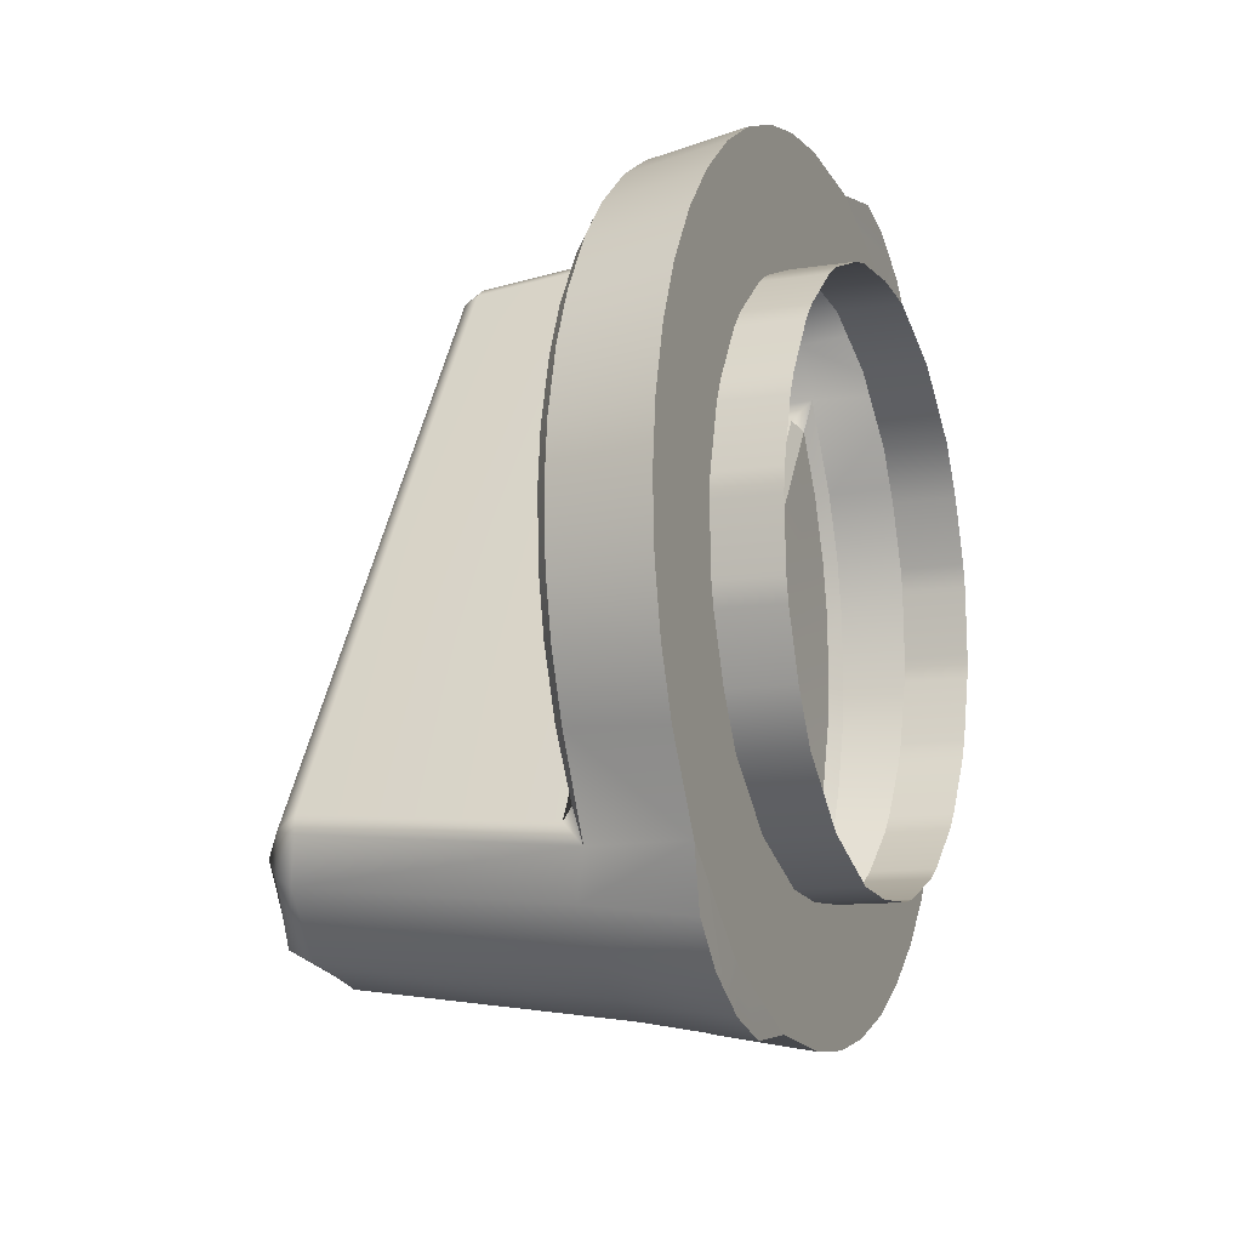
<metadata>
{"format":"obj","ext":"obj","renderer":"f3d","projection":"perspective","resolution":1024,"background":"white","views":[{"elev":-45.8,"azim":107.9,"up":"+Z"}]}
</metadata>
<code>
v 0.1439 0.2101 0.413
v 0.1424 0.2092 0.4129
v 0.1425 0.2096 0.4117
v 0.1423 0.2175 0.4486
v 0.1423 0.2166 0.4476
v 0.144 0.2174 0.4468
v 0.1337 0.2174 0.4468
v 0.1354 0.2166 0.4476
v 0.1354 0.2175 0.4486
v 0.1353 0.2129 0.4302
v 0.1354 0.215 0.4399
v 0.1337 0.2138 0.43
v 0.1352 0.2096 0.4117
v 0.1352 0.2092 0.4129
v 0.1338 0.2102 0.4131
v 0.1451 0.2314 0.4454
v 0.1457 0.2319 0.445
v 0.1448 0.2327 0.4462
v 0.1329 0.2327 0.4462
v 0.132 0.2319 0.445
v 0.1326 0.2314 0.4454
v 0.1326 0.2236 0.4088
v 0.132 0.2242 0.409
v 0.1329 0.2244 0.4076
v 0.1448 0.2244 0.4076
v 0.1457 0.2242 0.409
v 0.1451 0.2236 0.4088
v 0.1331 0.2183 0.4465
v 0.1337 0.2174 0.4468
v 0.1335 0.2185 0.4473
v 0.1335 0.2111 0.4124
v 0.1338 0.2102 0.4131
v 0.1331 0.2113 0.4132
v 0.1445 0.2113 0.4132
v 0.1439 0.2101 0.413
v 0.1442 0.2111 0.4124
v 0.1442 0.2185 0.4473
v 0.144 0.2174 0.4468
v 0.1445 0.2183 0.4465
v 0.1399 0.2146 0.44
v 0.1378 0.2146 0.44
v 0.1388 0.2123 0.4302
v 0.1579 0.229 0.4313
v 0.1568 0.2297 0.4344
v 0.1462 0.2275 0.4271
v 0.1462 0.2275 0.4271
v 0.1583 0.2277 0.4253
v 0.1583 0.2284 0.4286
v 0.1556 0.2302 0.4368
v 0.1536 0.2308 0.4395
v 0.1517 0.2312 0.4414
v 0.1517 0.2312 0.4414
v 0.1489 0.2316 0.4434
v 0.1489 0.2316 0.4434
v 0.1462 0.2275 0.4271
v 0.1288 0.2316 0.4434
v 0.126 0.2312 0.4414
v 0.1315 0.2275 0.4271
v 0.1241 0.2308 0.4395
v 0.1221 0.2302 0.4368
v 0.1209 0.2297 0.4344
v 0.1198 0.229 0.4313
v 0.1194 0.2284 0.4286
v 0.1194 0.2277 0.4253
v 0.1198 0.2272 0.4227
v 0.1209 0.2265 0.4195
v 0.1221 0.226 0.4172
v 0.1241 0.2254 0.4144
v 0.126 0.225 0.4126
v 0.1288 0.2246 0.4106
v 0.1315 0.2275 0.4271
v 0.1489 0.2246 0.4106
v 0.1517 0.225 0.4126
v 0.1536 0.2254 0.4144
v 0.1556 0.226 0.4172
v 0.1568 0.2265 0.4195
v 0.1579 0.2272 0.4227
v 0.1457 0.2319 0.445
v 0.1462 0.2275 0.4271
v 0.1457 0.2242 0.409
v 0.1556 0.226 0.4172
v 0.1579 0.2272 0.4227
v 0.1583 0.2284 0.4286
v 0.1579 0.229 0.4313
v 0.132 0.2319 0.445
v 0.1221 0.2302 0.4368
v 0.1198 0.229 0.4313
v 0.1194 0.2277 0.4253
v 0.1209 0.2265 0.4195
v 0.132 0.2242 0.409
v 0.1315 0.2275 0.4271
v 0.1373 0.2385 0.4487
v 0.1404 0.2385 0.4487
v 0.1388 0.2382 0.4475
v 0.1404 0.2286 0.4034
v 0.1373 0.2286 0.4034
v 0.1388 0.2289 0.4045
v 0.1388 0.21 0.4098
v 0.1373 0.2234 0.4056
v 0.1404 0.2234 0.4056
v 0.144 0.2138 0.43
v 0.1423 0.215 0.4399
v 0.1424 0.2129 0.4302
v 0.1424 0.2257 0.4487
v 0.1448 0.2327 0.4462
v 0.1426 0.2327 0.4482
v 0.1329 0.2327 0.4462
v 0.1352 0.2257 0.4487
v 0.1351 0.2327 0.4482
v 0.1428 0.2384 0.448
v 0.1404 0.2385 0.4487
v 0.1404 0.2328 0.4488
v 0.1426 0.2327 0.4482
v 0.1373 0.2328 0.4488
v 0.1373 0.2385 0.4487
v 0.1349 0.2384 0.448
v 0.1351 0.2327 0.4482
v 0.1346 0.2288 0.4041
v 0.1373 0.2286 0.4034
v 0.1373 0.2234 0.4056
v 0.1348 0.2235 0.4062
v 0.1404 0.2234 0.4056
v 0.1404 0.2286 0.4034
v 0.1431 0.2288 0.4041
v 0.1429 0.2235 0.4062
v 0.1353 0.2129 0.4302
v 0.1352 0.2092 0.4129
v 0.1388 0.2085 0.4123
v 0.1424 0.2092 0.4129
v 0.1424 0.2129 0.4302
v 0.1388 0.238 0.4466
v 0.1388 0.238 0.4466
v 0.1454 0.2378 0.4456
v 0.1434 0.2365 0.4395
v 0.1434 0.2365 0.4395
v 0.1388 0.2366 0.4402
v 0.1388 0.2366 0.4402
v 0.1323 0.2378 0.4456
v 0.1323 0.2378 0.4456
v 0.1343 0.2365 0.4395
v 0.1388 0.2291 0.405
v 0.1323 0.2293 0.406
v 0.1343 0.2306 0.4122
v 0.1388 0.2305 0.4115
v 0.1454 0.2293 0.406
v 0.1434 0.2306 0.4122
v 0.1388 0.2366 0.4402
v 0.1434 0.2365 0.4395
v 0.1434 0.2396 0.4388
v 0.1388 0.2398 0.4395
v 0.1343 0.2365 0.4395
v 0.1343 0.2396 0.4388
v 0.1388 0.2305 0.4115
v 0.1343 0.2306 0.4122
v 0.1343 0.2338 0.4115
v 0.1388 0.2336 0.4108
v 0.1434 0.2306 0.4122
v 0.1434 0.2338 0.4115
v 0.1331 0.2147 0.4298
v 0.1337 0.2138 0.43
v 0.1335 0.2111 0.4124
v 0.1352 0.2104 0.4109
v 0.1445 0.2147 0.4298
v 0.144 0.2138 0.43
v 0.1442 0.2185 0.4473
v 0.1423 0.2188 0.4492
v 0.1352 0.2096 0.4117
v 0.1352 0.2104 0.4109
v 0.1388 0.2088 0.4107
v 0.1425 0.2104 0.4109
v 0.1425 0.2096 0.4117
v 0.1348 0.2235 0.4062
v 0.1426 0.2327 0.4482
v 0.1404 0.2328 0.4488
v 0.1399 0.2255 0.4493
v 0.1424 0.2257 0.4487
v 0.1352 0.2096 0.4117
v 0.1388 0.2088 0.4107
v 0.1425 0.2096 0.4117
v 0.1335 0.2185 0.4473
v 0.1354 0.2188 0.4492
v 0.1442 0.2111 0.4124
v 0.1425 0.2104 0.4109
v 0.1448 0.2327 0.4462
v 0.1454 0.2378 0.4456
v 0.1428 0.2384 0.448
v 0.1426 0.2327 0.4482
v 0.1323 0.2378 0.4456
v 0.1329 0.2327 0.4462
v 0.1351 0.2327 0.4482
v 0.1349 0.2384 0.448
v 0.1329 0.2244 0.4076
v 0.1323 0.2293 0.406
v 0.1346 0.2288 0.4041
v 0.1348 0.2235 0.4062
v 0.1454 0.2293 0.406
v 0.1448 0.2244 0.4076
v 0.1429 0.2235 0.4062
v 0.1431 0.2288 0.4041
v 0.1326 0.2275 0.4271
v 0.1451 0.2275 0.4271
v 0.1329 0.2244 0.4076
v 0.1348 0.2235 0.4062
v 0.1448 0.2244 0.4076
v 0.1429 0.2235 0.4062
v 0.1354 0.215 0.4399
v 0.1423 0.215 0.4399
v 0.1378 0.2163 0.4479
v 0.1399 0.2163 0.4479
v 0.1399 0.2172 0.4492
v 0.1378 0.2172 0.4492
v 0.1378 0.2146 0.44
v 0.1399 0.2146 0.44
v 0.1378 0.2185 0.4498
v 0.1399 0.2185 0.4498
v 0.1399 0.2255 0.4493
v 0.1378 0.2255 0.4493
v 0.1378 0.2163 0.4479
v 0.1354 0.2166 0.4476
v 0.1399 0.2163 0.4479
v 0.1423 0.2166 0.4476
v 0.1354 0.2188 0.4492
v 0.1354 0.2175 0.4486
v 0.1378 0.2172 0.4492
v 0.1378 0.2185 0.4498
v 0.1399 0.2185 0.4498
v 0.1399 0.2172 0.4492
v 0.1423 0.2175 0.4486
v 0.1423 0.2188 0.4492
v 0.1378 0.2185 0.4498
v 0.1378 0.2255 0.4493
v 0.1352 0.2257 0.4487
v 0.1354 0.2188 0.4492
v 0.1399 0.2185 0.4498
v 0.1423 0.2188 0.4492
v 0.1593 0.2346 0.4306
v 0.1583 0.2352 0.4337
v 0.1575 0.2303 0.4345
v 0.1585 0.2296 0.4314
v 0.1583 0.2352 0.4337
v 0.1583 0.2352 0.4337
v 0.1593 0.2346 0.4306
v 0.1531 0.2341 0.4286
v 0.1531 0.2341 0.4286
v 0.152 0.2348 0.4318
v 0.152 0.2348 0.4318
v 0.1531 0.2341 0.4286
v 0.1531 0.2373 0.4279
v 0.152 0.238 0.4311
v 0.1568 0.2358 0.4366
v 0.1548 0.2364 0.4392
v 0.1541 0.2314 0.4398
v 0.1561 0.2309 0.4371
v 0.1548 0.2364 0.4392
v 0.1568 0.2358 0.4366
v 0.1515 0.235 0.4328
v 0.1495 0.2356 0.4355
v 0.1495 0.2356 0.4355
v 0.1495 0.2356 0.4355
v 0.1515 0.235 0.4328
v 0.1515 0.2382 0.4321
v 0.1495 0.2388 0.4348
v 0.1495 0.2388 0.4348
v 0.1526 0.2369 0.4415
v 0.1498 0.2373 0.4434
v 0.1493 0.2323 0.4438
v 0.1521 0.2319 0.4418
v 0.1498 0.2373 0.4434
v 0.1526 0.2369 0.4415
v 0.1526 0.2369 0.4415
v 0.1487 0.2358 0.4363
v 0.1487 0.2358 0.4363
v 0.1459 0.2362 0.4382
v 0.1459 0.2362 0.4382
v 0.1487 0.2358 0.4363
v 0.1487 0.2389 0.4356
v 0.1459 0.2394 0.4375
v 0.1278 0.2373 0.4434
v 0.1251 0.2369 0.4415
v 0.1256 0.2319 0.4418
v 0.1283 0.2323 0.4438
v 0.1251 0.2369 0.4415
v 0.1278 0.2373 0.4434
v 0.1317 0.2362 0.4382
v 0.129 0.2358 0.4363
v 0.129 0.2358 0.4363
v 0.1317 0.2362 0.4382
v 0.1317 0.2394 0.4375
v 0.129 0.2389 0.4356
v 0.1228 0.2364 0.4392
v 0.1208 0.2358 0.4366
v 0.1215 0.2309 0.4371
v 0.1235 0.2314 0.4398
v 0.1208 0.2358 0.4366
v 0.1228 0.2364 0.4392
v 0.1282 0.2356 0.4355
v 0.1262 0.235 0.4328
v 0.1262 0.235 0.4328
v 0.1262 0.235 0.4328
v 0.1282 0.2356 0.4355
v 0.1282 0.2388 0.4348
v 0.1262 0.2382 0.4321
v 0.1194 0.2352 0.4337
v 0.1183 0.2346 0.4306
v 0.1191 0.2296 0.4314
v 0.1202 0.2303 0.4345
v 0.1183 0.2346 0.4306
v 0.1194 0.2352 0.4337
v 0.1194 0.2352 0.4337
v 0.1194 0.2352 0.4337
v 0.1256 0.2348 0.4318
v 0.1256 0.2348 0.4318
v 0.1246 0.2341 0.4286
v 0.1246 0.2341 0.4286
v 0.1246 0.2341 0.4286
v 0.1256 0.2348 0.4318
v 0.1256 0.238 0.4311
v 0.1246 0.2373 0.4279
v 0.1178 0.2339 0.4275
v 0.1178 0.2332 0.4242
v 0.1187 0.2283 0.4252
v 0.1187 0.229 0.4285
v 0.1178 0.2332 0.4242
v 0.1178 0.2339 0.4275
v 0.1178 0.2339 0.4275
v 0.1244 0.2339 0.4275
v 0.1244 0.2332 0.4242
v 0.1244 0.2332 0.4242
v 0.1244 0.2339 0.4275
v 0.1244 0.2371 0.4268
v 0.1244 0.2363 0.4235
v 0.1183 0.2325 0.421
v 0.1194 0.2318 0.4179
v 0.1202 0.227 0.4192
v 0.1191 0.2277 0.4224
v 0.1194 0.2318 0.4179
v 0.1183 0.2325 0.421
v 0.1246 0.2329 0.423
v 0.1256 0.2323 0.4199
v 0.1256 0.2323 0.4199
v 0.1256 0.2323 0.4199
v 0.1246 0.2329 0.423
v 0.1246 0.2361 0.4224
v 0.1256 0.2354 0.4192
v 0.1256 0.2354 0.4192
v 0.1208 0.2312 0.4151
v 0.1228 0.2307 0.4124
v 0.1235 0.2259 0.4139
v 0.1215 0.2265 0.4166
v 0.1228 0.2307 0.4124
v 0.1208 0.2312 0.4151
v 0.1208 0.2312 0.4151
v 0.1262 0.232 0.4189
v 0.1262 0.232 0.4189
v 0.1282 0.2315 0.4162
v 0.1282 0.2315 0.4162
v 0.1282 0.2315 0.4162
v 0.1262 0.232 0.4189
v 0.1262 0.2352 0.4182
v 0.1282 0.2346 0.4155
v 0.1251 0.2302 0.4102
v 0.1278 0.2298 0.4082
v 0.1283 0.225 0.4099
v 0.1256 0.2255 0.4119
v 0.1278 0.2298 0.4082
v 0.1251 0.2302 0.4102
v 0.1251 0.2302 0.4102
v 0.129 0.2313 0.4154
v 0.129 0.2313 0.4154
v 0.1317 0.2309 0.4134
v 0.1317 0.2309 0.4134
v 0.1317 0.2309 0.4134
v 0.129 0.2313 0.4154
v 0.129 0.2345 0.4147
v 0.1317 0.234 0.4128
v 0.1498 0.2298 0.4082
v 0.1526 0.2302 0.4102
v 0.1521 0.2255 0.4119
v 0.1493 0.225 0.4099
v 0.1526 0.2302 0.4102
v 0.1498 0.2298 0.4082
v 0.1459 0.2309 0.4134
v 0.1459 0.2309 0.4134
v 0.1487 0.2313 0.4154
v 0.1487 0.2313 0.4154
v 0.1487 0.2313 0.4154
v 0.1459 0.2309 0.4134
v 0.1459 0.234 0.4128
v 0.1487 0.2345 0.4147
v 0.1548 0.2307 0.4124
v 0.1568 0.2312 0.4151
v 0.1561 0.2265 0.4166
v 0.1541 0.2259 0.4139
v 0.1568 0.2312 0.4151
v 0.1548 0.2307 0.4124
v 0.1548 0.2307 0.4124
v 0.1495 0.2315 0.4162
v 0.1515 0.232 0.4189
v 0.1515 0.232 0.4189
v 0.1515 0.232 0.4189
v 0.1495 0.2315 0.4162
v 0.1495 0.2346 0.4155
v 0.1515 0.2352 0.4182
v 0.1515 0.2352 0.4182
v 0.1583 0.2318 0.4179
v 0.1593 0.2325 0.421
v 0.1585 0.2277 0.4224
v 0.1575 0.227 0.4192
v 0.1593 0.2325 0.421
v 0.1583 0.2318 0.4179
v 0.1583 0.2318 0.4179
v 0.152 0.2323 0.4199
v 0.152 0.2323 0.4199
v 0.1531 0.2329 0.423
v 0.1531 0.2329 0.423
v 0.152 0.2323 0.4199
v 0.152 0.2354 0.4192
v 0.1531 0.2361 0.4224
v 0.1599 0.2332 0.4242
v 0.1599 0.2339 0.4275
v 0.159 0.229 0.4285
v 0.159 0.2283 0.4252
v 0.1599 0.2339 0.4275
v 0.1599 0.2332 0.4242
v 0.1533 0.2332 0.4242
v 0.1533 0.2339 0.4275
v 0.1533 0.2339 0.4275
v 0.1533 0.2339 0.4275
v 0.1533 0.2332 0.4242
v 0.1533 0.2363 0.4235
v 0.1533 0.2371 0.4268
v 0.1585 0.2296 0.4314
v 0.1575 0.2303 0.4345
v 0.1568 0.2297 0.4344
v 0.1579 0.229 0.4313
v 0.159 0.2283 0.4252
v 0.159 0.229 0.4285
v 0.1583 0.2284 0.4286
v 0.1583 0.2277 0.4253
v 0.1561 0.2309 0.4371
v 0.1541 0.2314 0.4398
v 0.1536 0.2308 0.4395
v 0.1556 0.2302 0.4368
v 0.1521 0.2319 0.4418
v 0.1493 0.2323 0.4438
v 0.1489 0.2316 0.4434
v 0.1489 0.2316 0.4434
v 0.1517 0.2312 0.4414
v 0.1283 0.2323 0.4438
v 0.1256 0.2319 0.4418
v 0.126 0.2312 0.4414
v 0.1288 0.2316 0.4434
v 0.1235 0.2314 0.4398
v 0.1215 0.2309 0.4371
v 0.1221 0.2302 0.4368
v 0.1241 0.2308 0.4395
v 0.1202 0.2303 0.4345
v 0.1191 0.2296 0.4314
v 0.1198 0.229 0.4313
v 0.1209 0.2297 0.4344
v 0.1187 0.229 0.4285
v 0.1187 0.2283 0.4252
v 0.1194 0.2277 0.4253
v 0.1194 0.2284 0.4286
v 0.1191 0.2277 0.4224
v 0.1202 0.227 0.4192
v 0.1209 0.2265 0.4195
v 0.1198 0.2272 0.4227
v 0.1215 0.2265 0.4166
v 0.1235 0.2259 0.4139
v 0.1241 0.2254 0.4144
v 0.1221 0.226 0.4172
v 0.1256 0.2255 0.4119
v 0.1283 0.225 0.4099
v 0.1288 0.2246 0.4106
v 0.1288 0.2246 0.4106
v 0.126 0.225 0.4126
v 0.1493 0.225 0.4099
v 0.1521 0.2255 0.4119
v 0.1517 0.225 0.4126
v 0.1489 0.2246 0.4106
v 0.1541 0.2259 0.4139
v 0.1561 0.2265 0.4166
v 0.1556 0.226 0.4172
v 0.1536 0.2254 0.4144
v 0.1575 0.227 0.4192
v 0.1585 0.2277 0.4224
v 0.1579 0.2272 0.4227
v 0.1568 0.2265 0.4195
v 0.1548 0.2364 0.4392
v 0.1498 0.2373 0.4434
v 0.1251 0.2369 0.4415
v 0.1208 0.2358 0.4366
v 0.1183 0.2346 0.4306
v 0.1178 0.2332 0.4242
v 0.1244 0.2332 0.4242
v 0.1194 0.2318 0.4179
v 0.1228 0.2307 0.4124
v 0.1278 0.2298 0.4082
v 0.1568 0.2312 0.4151
v 0.1599 0.2332 0.4242
v 0.1593 0.2325 0.421
v 0.1533 0.2332 0.4242
v 0.1593 0.2346 0.4306
v 0.1593 0.2346 0.4306
v 0.1599 0.2339 0.4275
v 0.1495 0.2356 0.4355
v 0.1459 0.2362 0.4382
v 0.1459 0.2394 0.4375
v 0.129 0.2358 0.4363
v 0.129 0.2389 0.4356
v 0.1262 0.235 0.4328
v 0.1246 0.2341 0.4286
v 0.1244 0.2332 0.4242
v 0.1244 0.2363 0.4235
v 0.1256 0.2323 0.4199
v 0.1282 0.2315 0.4162
v 0.1317 0.2309 0.4134
v 0.1317 0.234 0.4128
v 0.1487 0.2313 0.4154
v 0.1487 0.2345 0.4147
v 0.1515 0.232 0.4189
v 0.1533 0.2332 0.4242
v 0.1531 0.2329 0.423
v 0.1533 0.2363 0.4235
v 0.1531 0.2341 0.4286
v 0.1533 0.2339 0.4275
v 0.1498 0.2298 0.4082
v 0.1536 0.2308 0.4395
v 0.1541 0.2314 0.4398
v 0.1493 0.2323 0.4438
v 0.1448 0.2327 0.4462
v 0.1457 0.2319 0.445
v 0.1457 0.2319 0.445
v 0.1451 0.2314 0.4454
v 0.1451 0.2275 0.4271
v 0.1462 0.2275 0.4271
v 0.132 0.2319 0.445
v 0.1329 0.2327 0.4462
v 0.1326 0.2314 0.4454
v 0.132 0.2319 0.445
v 0.1315 0.2275 0.4271
v 0.1326 0.2275 0.4271
v 0.1256 0.2319 0.4418
v 0.1221 0.2302 0.4368
v 0.1215 0.2309 0.4371
v 0.1241 0.2254 0.4144
v 0.1235 0.2259 0.4139
v 0.1283 0.225 0.4099
v 0.1329 0.2244 0.4076
v 0.132 0.2242 0.409
v 0.132 0.2242 0.409
v 0.1326 0.2236 0.4088
v 0.1457 0.2242 0.409
v 0.1448 0.2244 0.4076
v 0.1451 0.2236 0.4088
v 0.1457 0.2242 0.409
v 0.1521 0.2255 0.4119
v 0.1556 0.226 0.4172
v 0.1561 0.2265 0.4166
v 0.1498 0.2373 0.4434
v 0.1454 0.2378 0.4456
v 0.1448 0.2327 0.4462
v 0.1493 0.2323 0.4438
v 0.1323 0.2378 0.4456
v 0.1329 0.2327 0.4462
v 0.1251 0.2369 0.4415
v 0.1256 0.2319 0.4418
v 0.1178 0.2332 0.4242
v 0.1187 0.2283 0.4252
v 0.1278 0.2298 0.4082
v 0.1323 0.2293 0.406
v 0.1329 0.2244 0.4076
v 0.1283 0.225 0.4099
v 0.1454 0.2293 0.406
v 0.1448 0.2244 0.4076
v 0.1526 0.2302 0.4102
v 0.1521 0.2255 0.4119
v 0.1599 0.2339 0.4275
v 0.159 0.229 0.4285
v 0.1373 0.2328 0.4488
v 0.1351 0.2327 0.4482
v 0.1429 0.2235 0.4062
v 0.1454 0.2378 0.4456
v 0.1388 0.238 0.4466
v 0.1388 0.2382 0.4475
v 0.1404 0.2385 0.4487
v 0.1428 0.2384 0.448
v 0.1323 0.2378 0.4456
v 0.1349 0.2384 0.448
v 0.1373 0.2385 0.4487
v 0.1323 0.2293 0.406
v 0.1388 0.2291 0.405
v 0.1388 0.2289 0.4045
v 0.1373 0.2286 0.4034
v 0.1346 0.2288 0.4041
v 0.1454 0.2293 0.406
v 0.1431 0.2288 0.4041
v 0.1404 0.2286 0.4034
f 1 2 3
f 4 5 6
f 7 8 9
f 10 11 12
f 13 14 15
f 16 17 18
f 19 20 21
f 22 23 24
f 25 26 27
f 28 29 30
f 31 32 33
f 34 35 36
f 37 38 39
f 40 41 42
f 43 44 45
f 47 48 46
f 49 50 45
f 52 54 55
f 56 57 58
f 59 60 58
f 61 62 58
f 63 64 58
f 65 66 58
f 67 68 58
f 69 70 71
f 72 73 45
f 74 75 45
f 76 77 45
f 44 49 45
f 50 51 45
f 53 78 79
f 80 72 45
f 73 74 45
f 81 76 45
f 82 47 46
f 83 84 46
f 85 56 58
f 57 59 58
f 86 61 58
f 87 63 58
f 88 65 58
f 89 67 58
f 68 69 58
f 70 90 91
f 92 93 94
f 95 96 97
f 98 99 100
f 101 102 103
f 104 105 106
f 107 108 109
f 110 111 112
f 110 112 113
f 114 115 116
f 114 116 117
f 118 119 120
f 118 120 121
f 122 123 124
f 122 124 125
f 42 126 127
f 42 127 128
f 42 128 129
f 42 129 130
f 131 133 135
f 132 134 137
f 139 132 137
f 138 136 140
f 141 142 143
f 141 143 144
f 145 141 144
f 145 144 146
f 147 148 149
f 147 149 150
f 151 147 150
f 151 150 152
f 153 154 155
f 153 155 156
f 157 153 156
f 157 156 158
f 29 28 159
f 29 159 160
f 160 159 33
f 160 33 32
f 15 161 162
f 15 162 13
f 35 34 163
f 35 163 164
f 164 163 39
f 164 39 38
f 6 165 166
f 6 166 4
f 167 168 98
f 167 98 169
f 169 98 170
f 169 170 171
f 172 99 98
f 172 98 168
f 173 174 175
f 173 175 176
f 128 127 177
f 128 177 178
f 179 129 128
f 179 128 178
f 103 2 1
f 103 1 101
f 5 102 101
f 5 101 6
f 14 10 12
f 14 12 15
f 180 7 9
f 180 9 181
f 182 1 3
f 182 3 183
f 16 18 37
f 16 37 39
f 19 21 28
f 19 28 30
f 22 24 31
f 22 31 33
f 25 27 34
f 25 34 36
f 184 185 186
f 184 186 187
f 188 189 190
f 188 190 191
f 192 193 194
f 192 194 195
f 196 197 198
f 196 198 199
f 21 200 159
f 21 159 28
f 200 22 33
f 200 33 159
f 27 201 163
f 27 163 34
f 201 16 39
f 201 39 163
f 107 180 181
f 107 181 108
f 165 105 104
f 165 104 166
f 161 202 203
f 161 203 162
f 204 182 183
f 204 183 205
f 42 41 206
f 42 206 126
f 42 130 207
f 42 207 40
f 208 209 210
f 208 210 211
f 209 208 212
f 209 212 213
f 214 215 216
f 214 216 217
f 215 214 211
f 215 211 210
f 206 41 218
f 206 218 219
f 220 40 207
f 220 207 221
f 222 223 224
f 222 224 225
f 226 227 228
f 226 228 229
f 223 219 218
f 223 218 224
f 220 221 228
f 220 228 227
f 230 231 232
f 230 232 233
f 176 175 234
f 176 234 235
f 236 237 238
f 236 238 239
f 240 242 244
f 241 243 245
f 246 247 248
f 246 248 249
f 250 251 252
f 250 252 253
f 254 255 256
f 254 256 258
f 259 260 261
f 259 261 263
f 264 265 266
f 264 266 267
f 268 270 271
f 268 271 273
f 274 275 276
f 274 276 277
f 278 279 280
f 278 280 281
f 282 283 284
f 282 284 285
f 286 287 288
f 286 288 289
f 290 291 292
f 290 292 293
f 294 295 296
f 294 296 298
f 299 300 301
f 299 301 302
f 303 304 305
f 303 305 306
f 307 309 312
f 307 312 314
f 315 316 317
f 315 317 318
f 319 320 321
f 319 321 322
f 323 324 326
f 323 326 327
f 328 329 330
f 328 330 331
f 332 333 334
f 332 334 335
f 336 337 338
f 336 338 339
f 341 342 343
f 341 343 344
f 346 347 348
f 346 348 349
f 350 352 353
f 350 353 355
f 357 358 359
f 357 359 360
f 361 362 363
f 361 363 364
f 365 366 368
f 365 368 370
f 372 373 374
f 372 374 375
f 376 377 378
f 376 378 379
f 380 381 382
f 380 382 384
f 386 387 388
f 386 388 389
f 390 391 392
f 390 392 393
f 394 395 397
f 394 397 398
f 400 401 402
f 400 402 404
f 405 406 407
f 405 407 408
f 409 411 412
f 409 412 414
f 415 416 417
f 415 417 418
f 419 420 421
f 419 421 422
f 423 424 425
f 423 425 426
f 428 429 430
f 428 430 431
f 432 433 434
f 432 434 435
f 436 437 438
f 436 438 439
f 440 441 442
f 440 442 443
f 444 445 447
f 444 447 448
f 449 450 451
f 449 451 452
f 453 454 455
f 453 455 456
f 457 458 459
f 457 459 460
f 461 462 463
f 461 463 464
f 465 466 467
f 465 467 468
f 469 470 471
f 469 471 472
f 473 474 476
f 473 476 477
f 478 479 480
f 478 480 481
f 482 483 484
f 482 484 485
f 486 487 488
f 486 488 489
f 255 241 245
f 255 245 256
f 270 490 257
f 269 258 272
f 133 491 273
f 133 273 135
f 283 138 140
f 283 140 284
f 295 492 285
f 295 285 296
f 310 493 298
f 308 297 311
f 325 494 314
f 324 313 326
f 337 495 496
f 337 496 338
f 352 497 339
f 351 340 354
f 366 498 356
f 367 355 369
f 142 499 371
f 142 371 143
f 396 380 384
f 395 385 397
f 411 500 398
f 410 399 413
f 501 502 414
f 501 414 503
f 505 506 427
f 504 426 244
f 260 246 249
f 260 249 261
f 275 507 262
f 275 262 276
f 148 508 509
f 148 509 149
f 287 151 152
f 287 152 288
f 300 510 511
f 300 511 301
f 316 512 302
f 316 302 317
f 329 513 318
f 329 318 330
f 342 514 515
f 342 515 343
f 358 516 345
f 358 345 359
f 373 517 360
f 373 360 374
f 154 518 519
f 154 519 155
f 387 157 158
f 387 158 388
f 401 520 521
f 401 521 402
f 416 522 403
f 416 403 417
f 523 524 418
f 523 418 525
f 526 527 431
f 526 431 248
f 145 146 383
f 145 383 528
f 432 435 438
f 432 438 437
f 434 433 440
f 434 440 443
f 529 530 444
f 529 444 448
f 446 531 532
f 446 532 533
f 534 535 536
f 534 536 537
f 538 539 449
f 538 449 452
f 540 541 542
f 540 542 543
f 451 544 453
f 451 453 456
f 545 546 457
f 545 457 460
f 459 458 461
f 459 461 464
f 463 462 465
f 463 465 468
f 467 466 469
f 467 469 472
f 547 548 473
f 547 473 477
f 475 549 550
f 475 550 551
f 552 553 543
f 552 543 542
f 554 555 478
f 554 478 481
f 556 557 537
f 556 537 536
f 480 558 482
f 480 482 485
f 559 560 486
f 559 486 489
f 488 487 436
f 488 436 439
f 237 250 253
f 237 253 238
f 251 264 267
f 251 267 252
f 561 562 563
f 561 563 564
f 565 278 281
f 565 281 566
f 567 290 293
f 567 293 568
f 291 303 306
f 291 306 292
f 304 319 322
f 304 322 305
f 569 332 335
f 569 335 570
f 333 346 349
f 333 349 334
f 347 361 364
f 347 364 348
f 571 572 573
f 571 573 574
f 575 376 379
f 575 379 576
f 577 390 393
f 577 393 578
f 391 405 408
f 391 408 392
f 406 419 422
f 406 422 407
f 579 236 239
f 579 239 580
f 231 581 582
f 231 582 232
f 98 100 583
f 98 583 170
f 111 115 114
f 111 114 112
f 119 123 122
f 119 122 120
f 231 175 174
f 231 174 581
f 12 11 8
f 12 8 7
f 587 585 586
f 585 587 584
f 584 587 588
f 590 585 589
f 585 590 591
f 585 591 586
f 593 596 592
f 596 593 595
f 595 593 594
f 597 594 593
f 594 597 599
f 599 597 598

</code>
